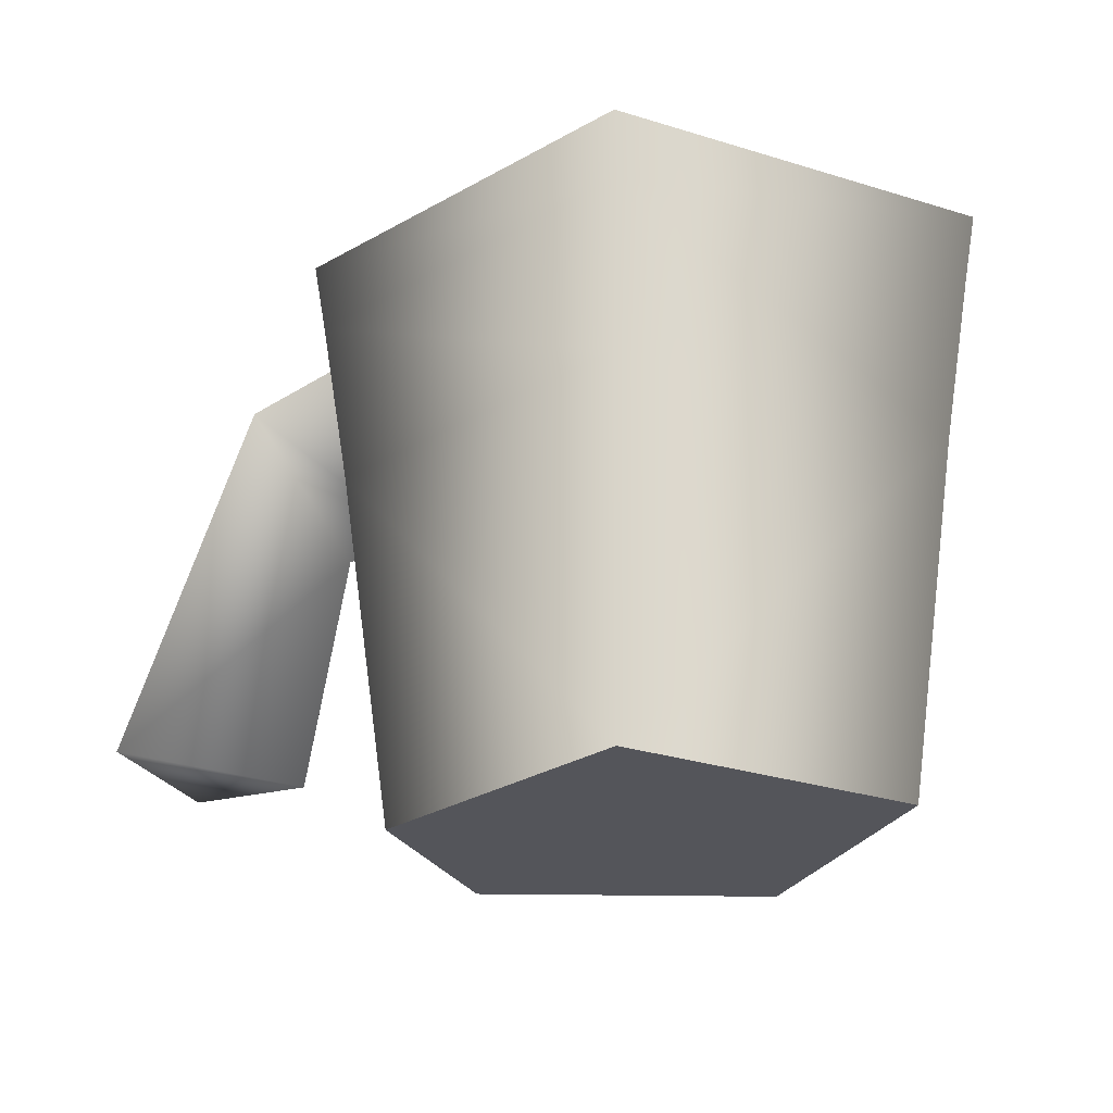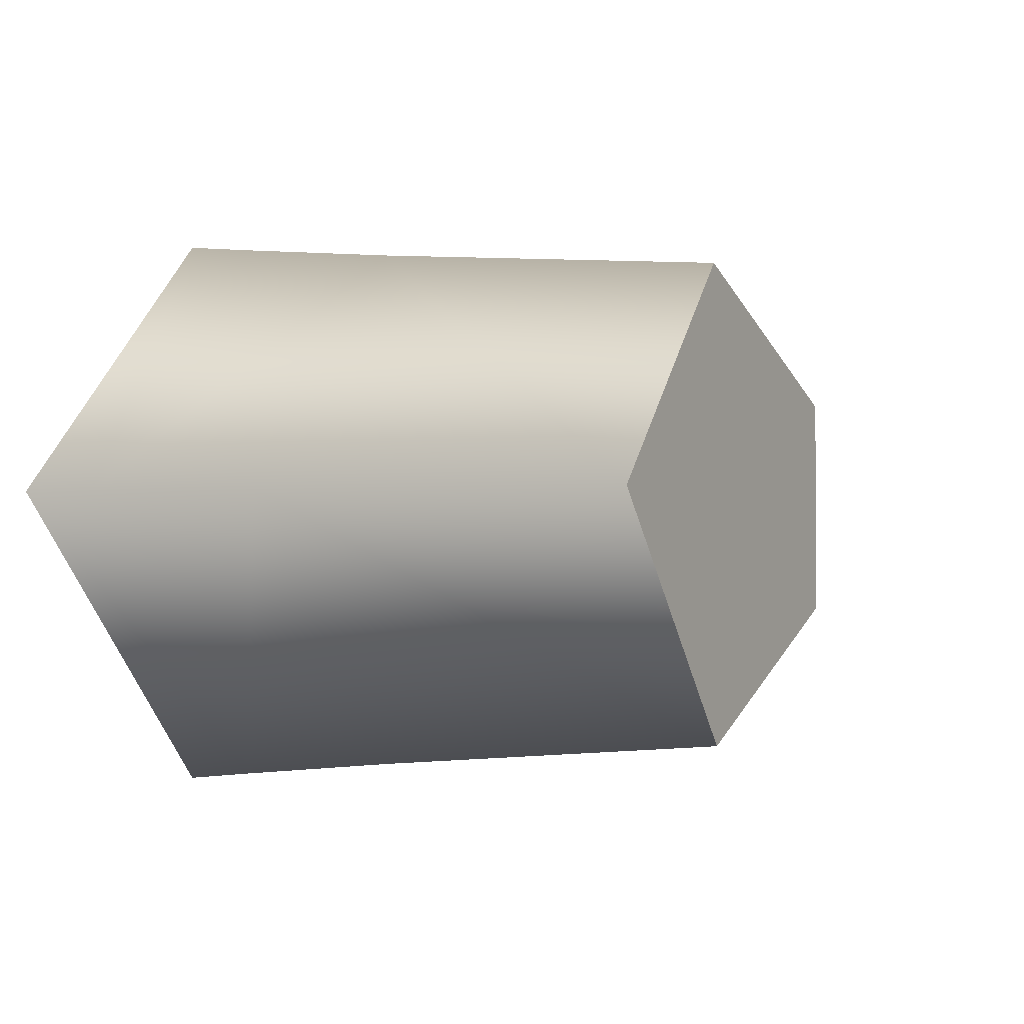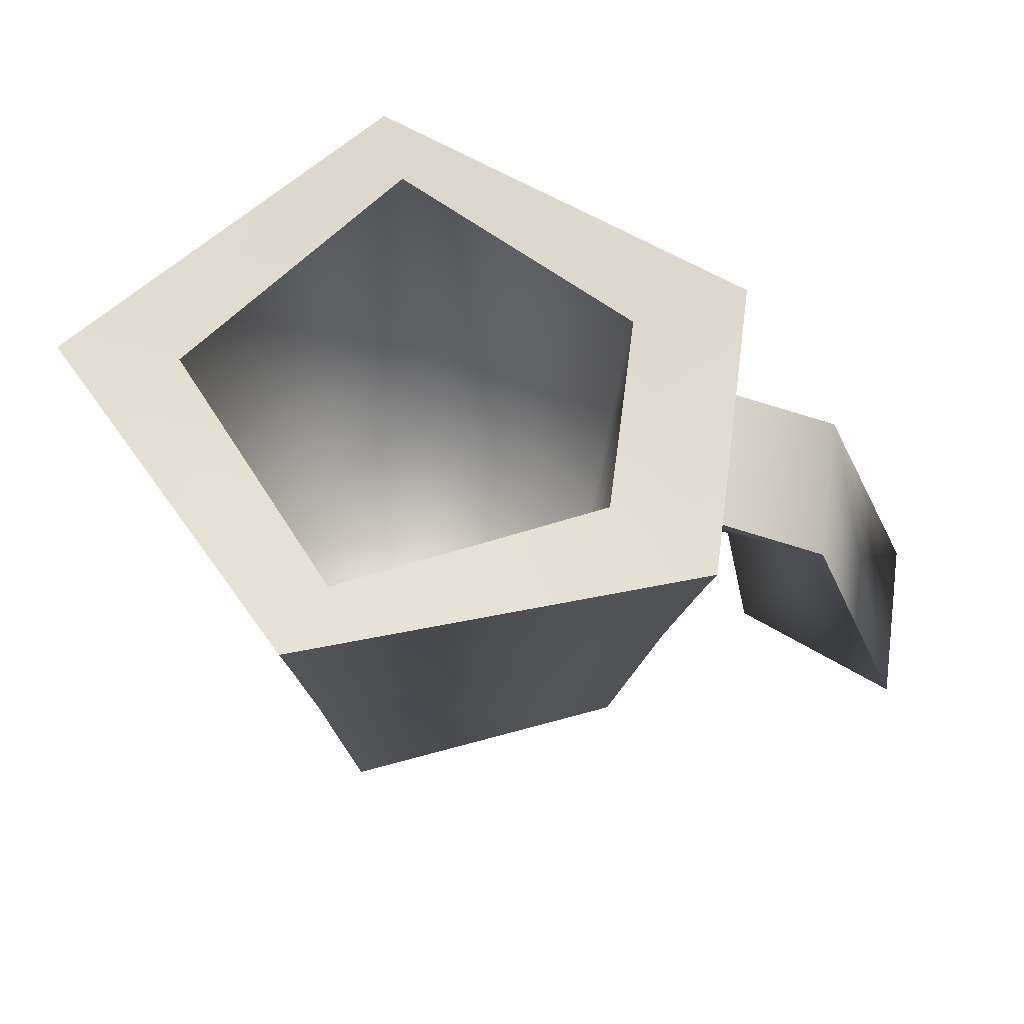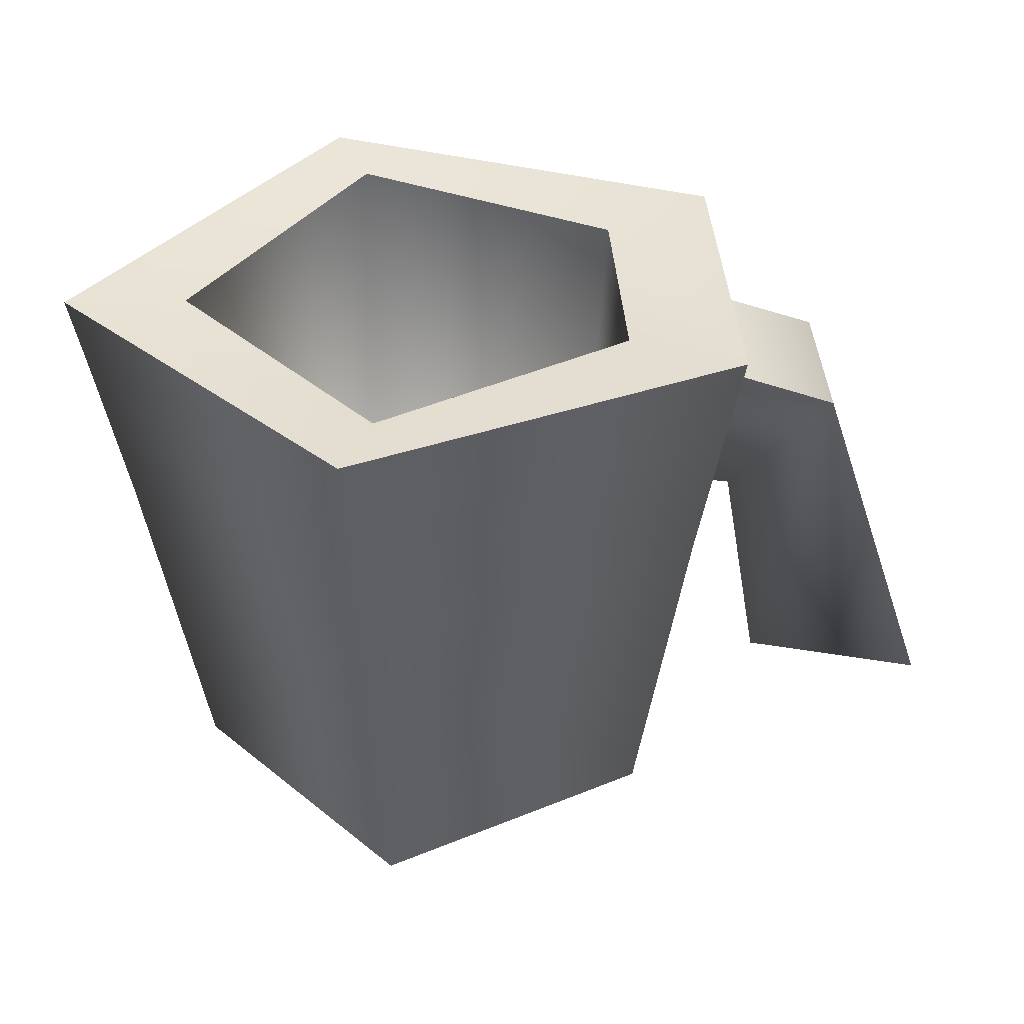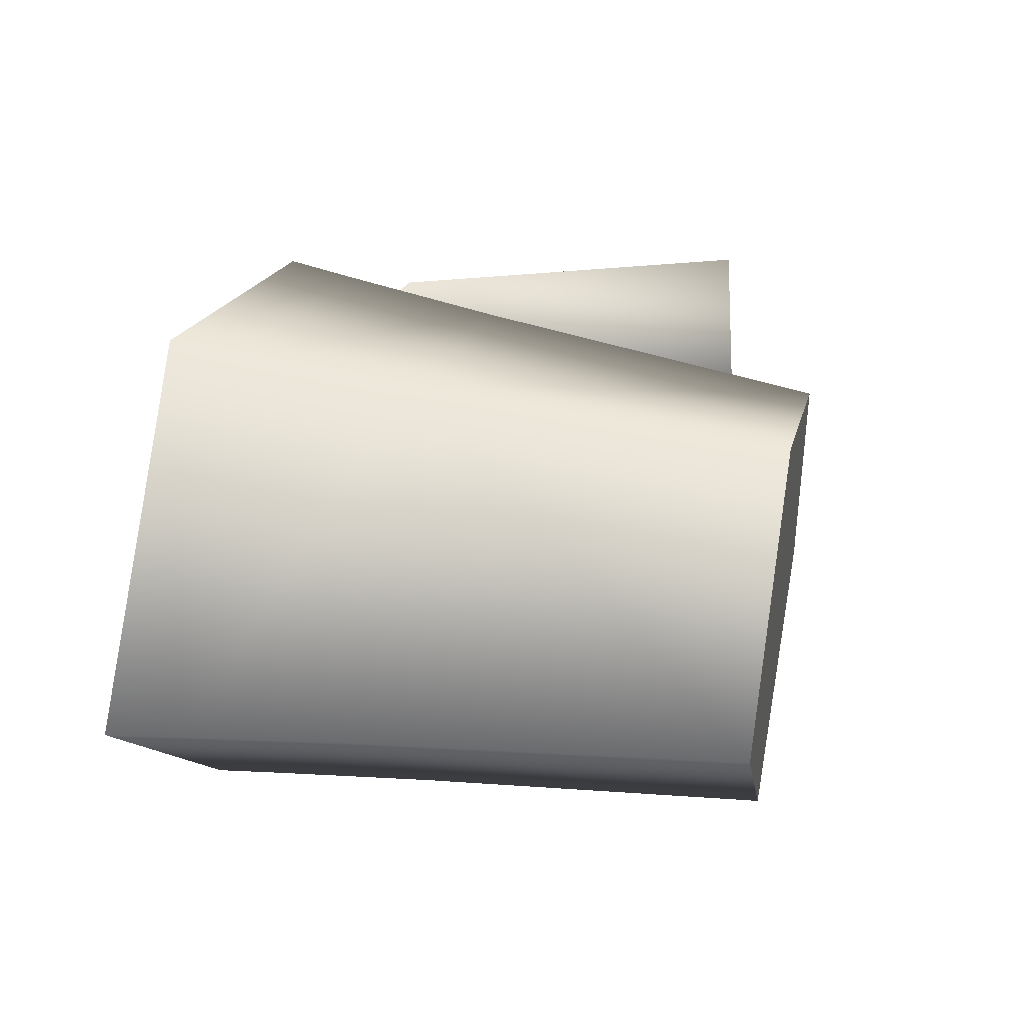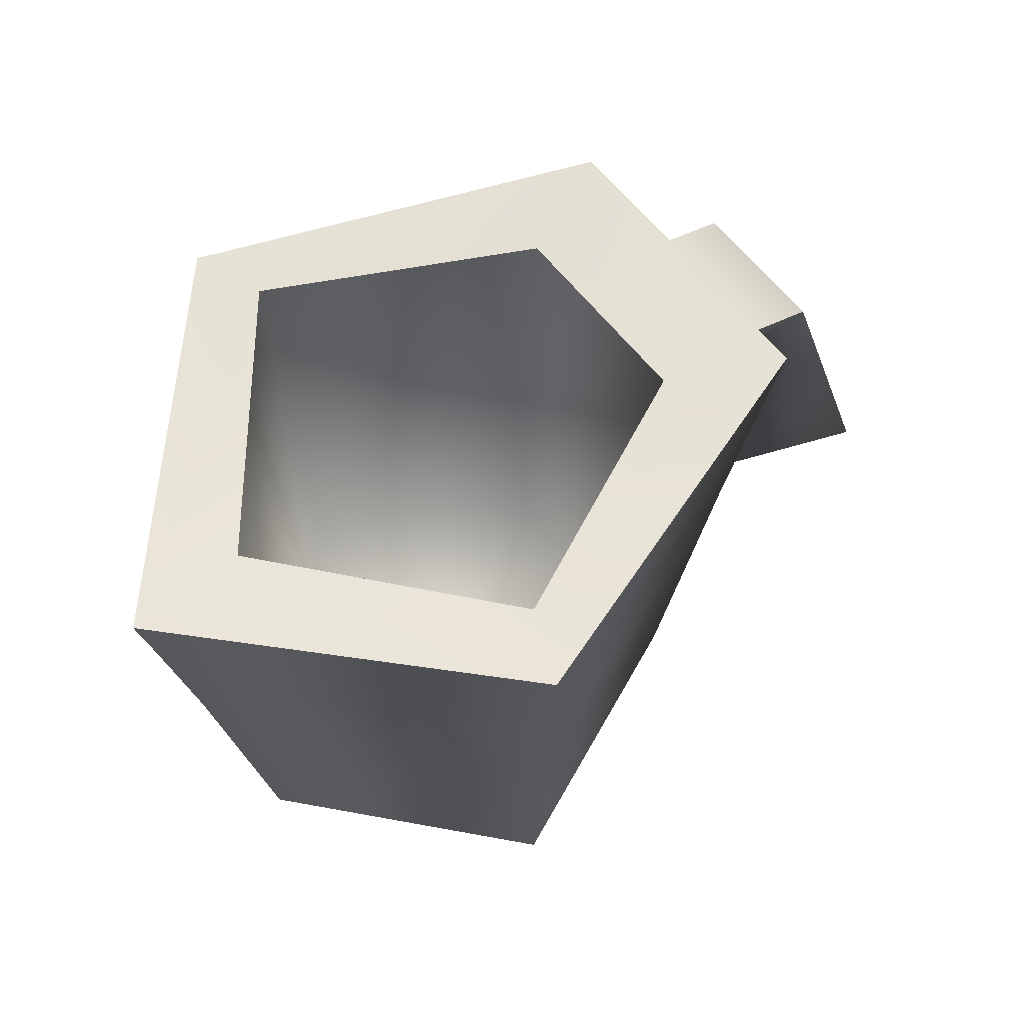
<metadata>
{"format":"obj","ext":"obj","renderer":"f3d","projection":"perspective","resolution":1024,"background":"white","views":[{"elev":-25.0,"azim":-158.8,"up":"+Y"},{"elev":-2.4,"azim":-61.6,"up":"+Z"},{"elev":68.0,"azim":7.7,"up":"+Y"},{"elev":40.1,"azim":-3.9,"up":"+Y"},{"elev":36.7,"azim":-78.0,"up":"+Z"},{"elev":62.0,"azim":-38.0,"up":"+Y"}]}
</metadata>
<code>
g frogcave_cup
v 0.4542 0.1321 -0.02349
v 0.6531 0.1686 0.07294
v 0.6531 0.1686 -0.1264
v -0.07115 0.6543 -0.368
v 0.3668 0.6543 -0.1941
v 0.3801 0.7388 -0.1999
v -0.07492 0.7388 -0.3764
v 0.3668 0.6543 -0.1941
v 0.3676 0.6543 0.1489
v 0.3809 0.7388 0.156
v 0.3801 0.7388 -0.1999
v 0.3676 0.6543 0.1489
v -0.07749 0.6543 0.3031
v -0.08177 0.7388 0.3123
v 0.3809 0.7388 0.156
v -0.3991 0.7388 -0.02026
v -0.3841 0.6543 -0.02092
v -0.07115 0.6543 -0.368
v -0.07492 0.7388 -0.3764
v -0.06776 0.4507 0.282
v -0.3498 0.4506 -0.02251
v -0.3841 0.6543 -0.02092
v -0.07749 0.6543 0.3031
v 0.2809 0.01687 -0.1567
v -0.04654 0.01687 -0.3144
v -0.2863 0.01691 -0.02594
v 0.2815 0.01691 0.1023
v -0.04964 0.01694 0.2426
v 0.2541 0.7296 0.08829
v 0.2221 0.1458 0.06734
v 0.2217 0.1459 -0.1333
v 0.2536 0.7295 -0.1459
v -0.2592 0.7296 -0.02766
v -0.04108 0.7295 -0.2988
v -0.02882 0.1459 -0.2797
v -0.2177 0.1458 -0.032
v -0.2177 0.1458 -0.032
v -0.02882 0.1459 -0.2797
v 0.2217 0.1459 -0.1333
v 0.2221 0.1458 0.06734
v -0.02966 0.1458 0.1978
v -0.04324 0.7296 0.2243
v -0.2592 0.7296 -0.02766
v -0.2177 0.1458 -0.032
v -0.02966 0.1458 0.1978
v -0.08177 0.7388 0.3123
v -0.07749 0.6543 0.3031
v -0.3841 0.6543 -0.02092
v -0.3991 0.7388 -0.02026
v -0.04324 0.7296 0.2243
v -0.02966 0.1458 0.1978
v 0.2221 0.1458 0.06734
v 0.2541 0.7296 0.08829
v 0.2536 0.7295 -0.1459
v 0.2217 0.1459 -0.1333
v -0.02882 0.1459 -0.2797
v -0.04108 0.7295 -0.2988
v -0.3498 0.4506 -0.02251
v -0.06256 0.4506 -0.3491
v -0.07115 0.6543 -0.368
v -0.3841 0.6543 -0.02092
v 0.3374 0.4506 0.1327
v -0.06776 0.4507 0.282
v -0.07749 0.6543 0.3031
v 0.3676 0.6543 0.1489
v 0.3367 0.4506 -0.1808
v 0.3374 0.4506 0.1327
v 0.3676 0.6543 0.1489
v 0.3668 0.6543 -0.1941
v -0.06256 0.4506 -0.3491
v 0.3367 0.4506 -0.1808
v 0.3668 0.6543 -0.1941
v -0.07115 0.6543 -0.368
v -0.04654 0.01687 -0.3144
v 0.2809 0.01687 -0.1567
v 0.3367 0.4506 -0.1808
v -0.06256 0.4506 -0.3491
v 0.2809 0.01687 -0.1567
v 0.2815 0.01691 0.1023
v 0.3374 0.4506 0.1327
v 0.3367 0.4506 -0.1808
v 0.2815 0.01691 0.1023
v -0.04964 0.01694 0.2426
v -0.06776 0.4507 0.282
v 0.3374 0.4506 0.1327
v -0.3498 0.4506 -0.02251
v -0.2863 0.01691 -0.02594
v -0.04654 0.01687 -0.3144
v -0.06256 0.4506 -0.3491
v 0.3143 0.4375 -0.02349
v 0.5073 0.6085 -0.1038
v 0.3617 0.6637 -0.1045
v 0.4044 0.4202 -0.02349
v 0.6531 0.1686 -0.1264
v 0.4542 0.1321 -0.02349
v 0.5073 0.6085 -0.1038
v 0.6531 0.1686 -0.1264
v 0.6531 0.1686 0.07294
v 0.5073 0.6085 0.065
v 0.3575 0.6658 0.06186
v 0.3617 0.6637 -0.1045
v 0.4044 0.4202 -0.02349
v 0.3143 0.4375 -0.02349
v 0.3575 0.6658 0.06186
v 0.5073 0.6085 0.065
v 0.4542 0.1321 -0.02349
v 0.6531 0.1686 0.07294
v -0.06776 0.4507 0.282
v -0.04964 0.01694 0.2426
v -0.2863 0.01691 -0.02594
v -0.3498 0.4506 -0.02251
v -0.3991 0.7388 -0.02026
v -0.04108 0.7295 -0.2988
v -0.2592 0.7296 -0.02766
v -0.04324 0.7296 0.2243
v -0.07492 0.7388 -0.3764
v -0.08177 0.7388 0.3123
v 0.3801 0.7388 -0.1999
v 0.2541 0.7296 0.08829
v 0.2536 0.7295 -0.1459
v 0.3809 0.7388 0.156
g frogcave_cup_0
f 3 2 1
f 6 5 4
f 7 6 4
f 10 9 8
f 11 10 8
f 14 13 12
f 15 14 12
f 18 17 16
f 19 18 16
f 22 21 20
f 23 22 20
f 26 25 24
f 24 27 26
f 27 28 26
f 31 30 29
f 32 31 29
f 35 34 33
f 36 35 33
f 39 38 37
f 37 40 39
f 37 41 40
f 44 43 42
f 45 44 42
f 48 47 46
f 49 48 46
f 52 51 50
f 53 52 50
f 56 55 54
f 57 56 54
f 60 59 58
f 61 60 58
f 64 63 62
f 65 64 62
f 68 67 66
f 69 68 66
f 72 71 70
f 73 72 70
f 76 75 74
f 77 76 74
f 80 79 78
f 81 80 78
f 84 83 82
f 85 84 82
f 88 87 86
f 89 88 86
f 92 91 90
f 91 93 90
f 91 94 93
f 94 95 93
f 98 97 96
f 99 98 96
f 100 99 96
f 101 100 96
f 104 103 102
f 105 104 102
f 102 106 105
f 106 107 105
f 110 109 108
f 111 110 108
f 114 113 112
f 115 114 112
f 113 116 112
f 117 115 112
f 116 113 118
f 119 115 117
f 113 120 118
f 121 119 117
f 118 120 121
f 120 119 121

</code>
